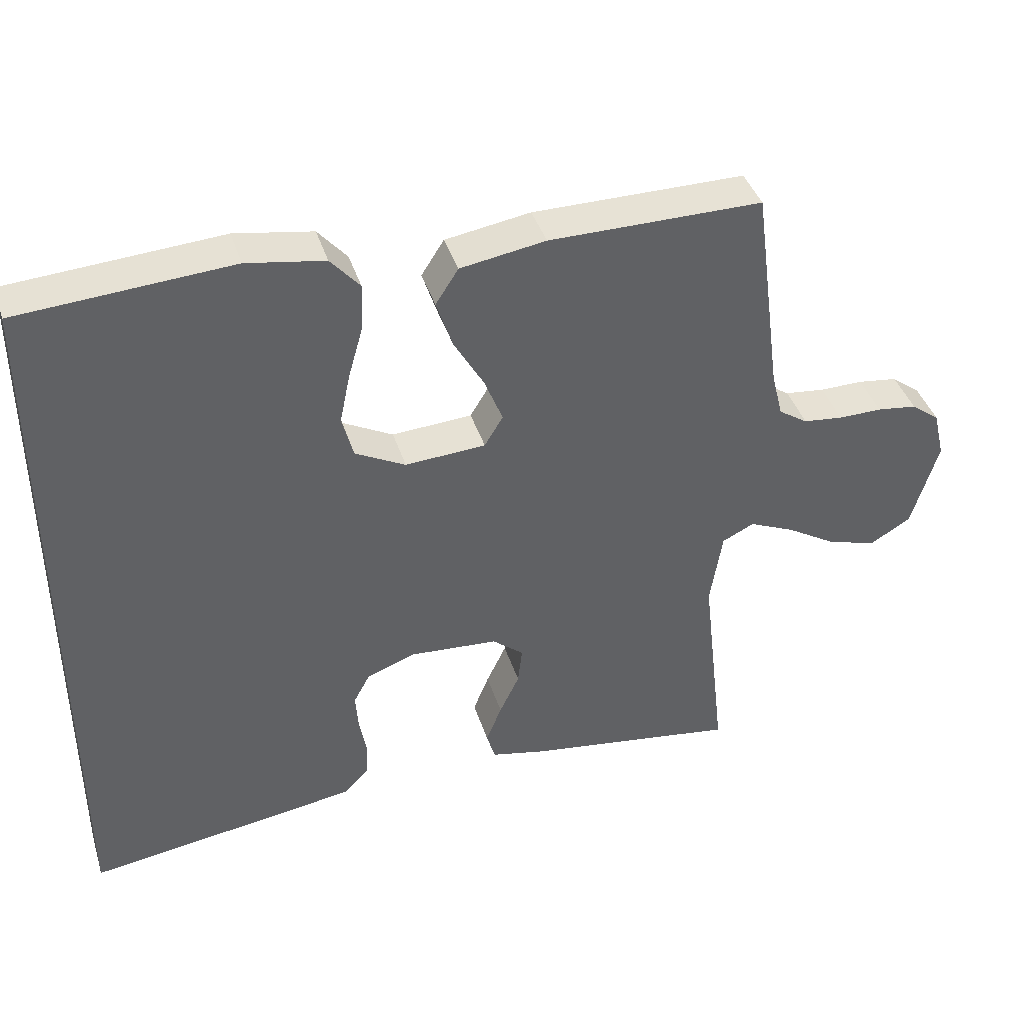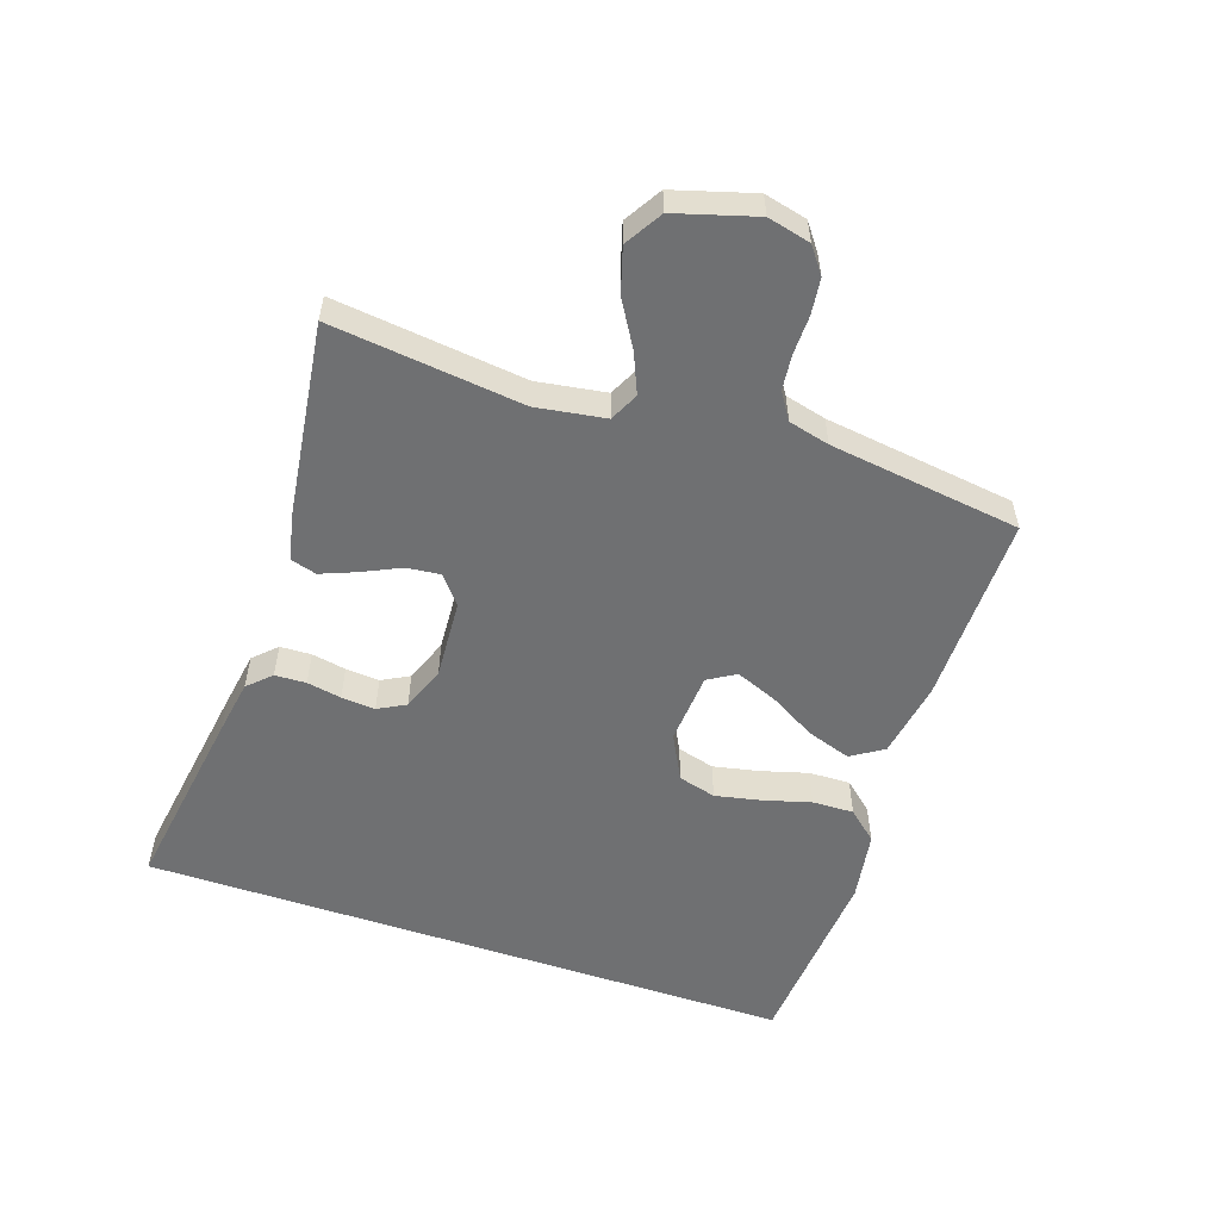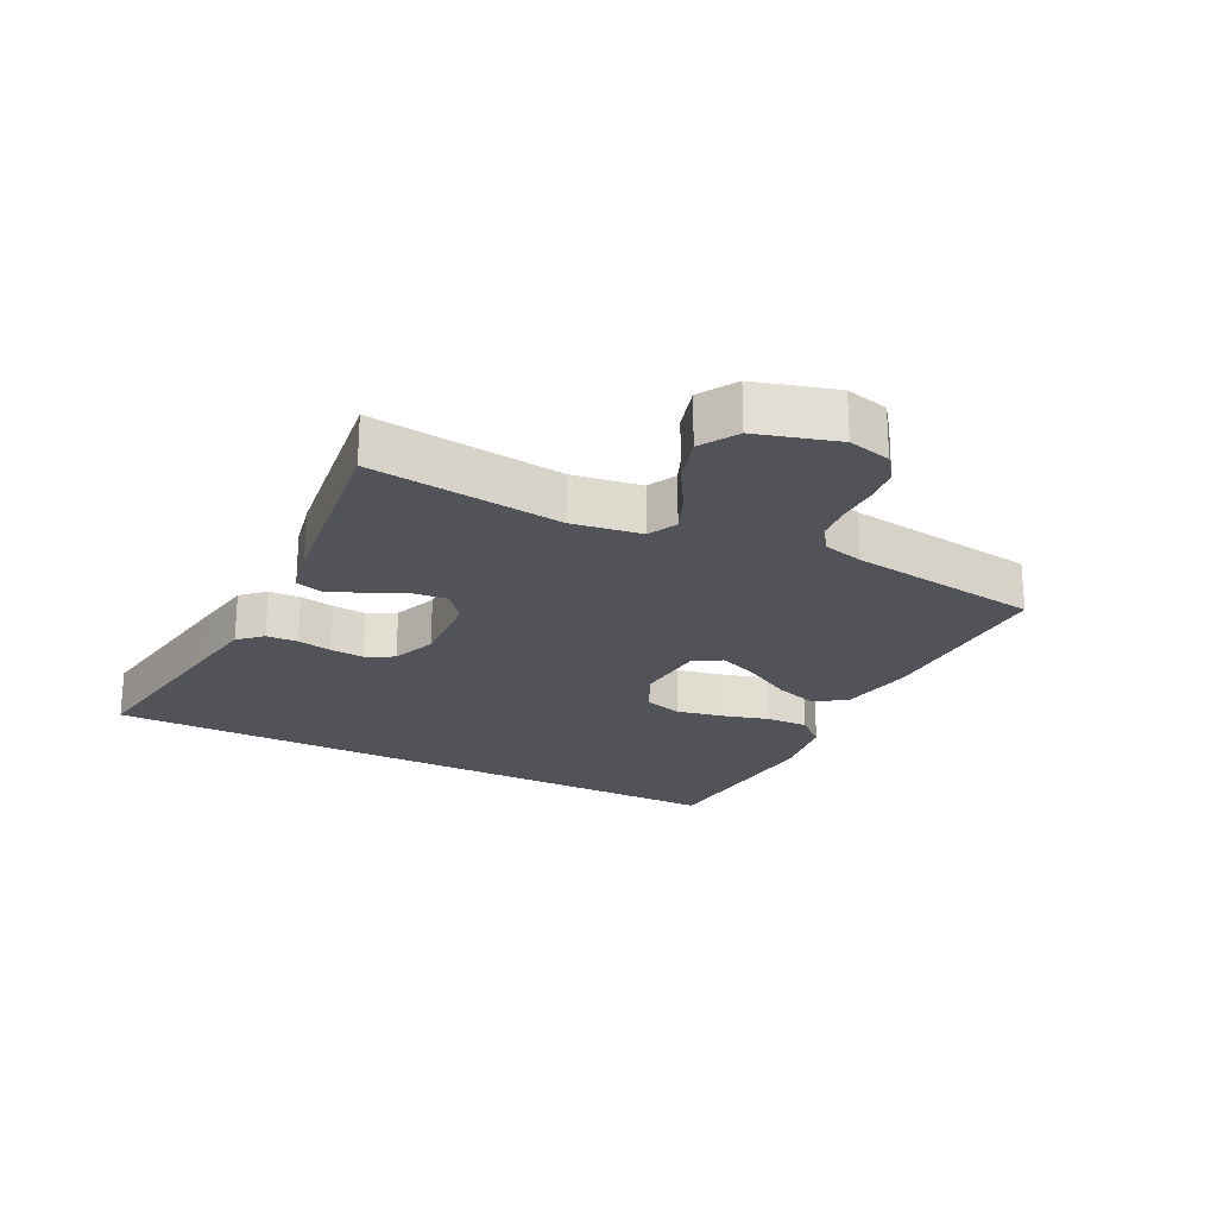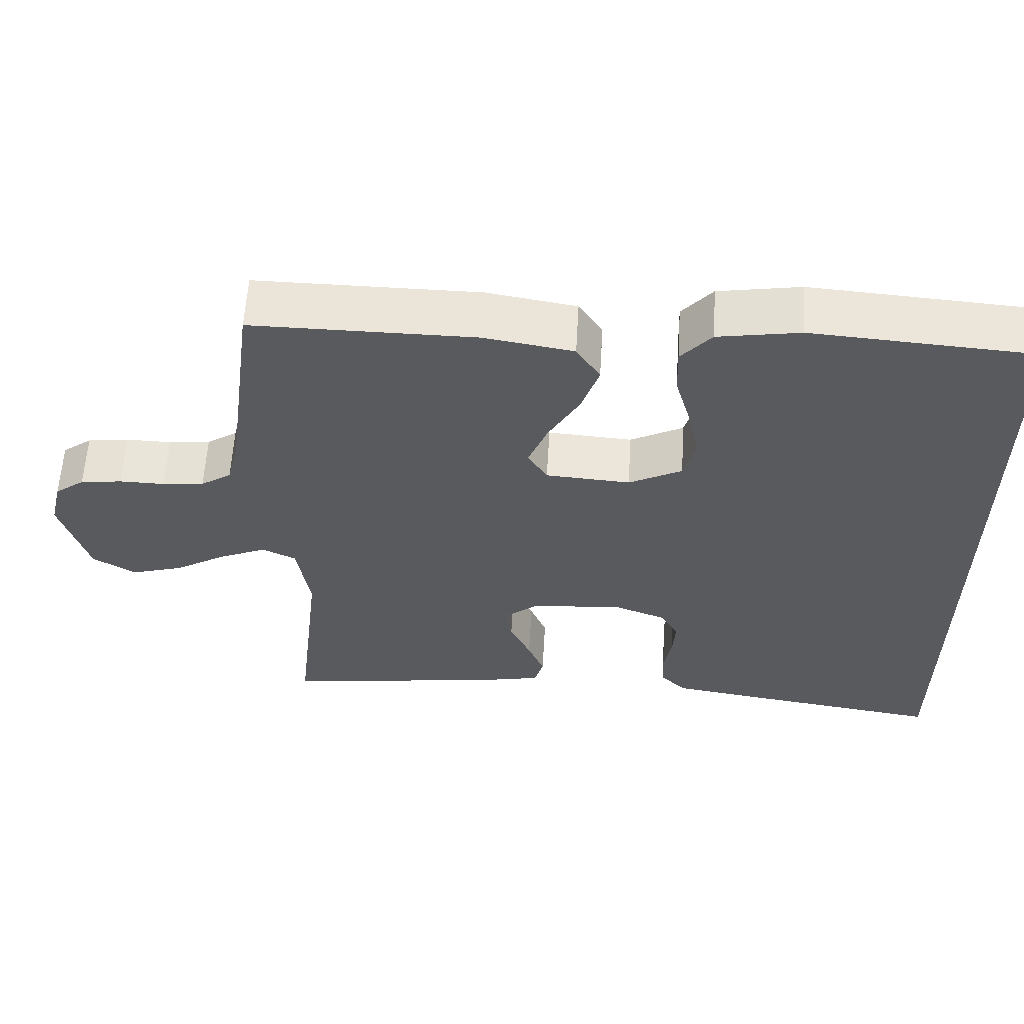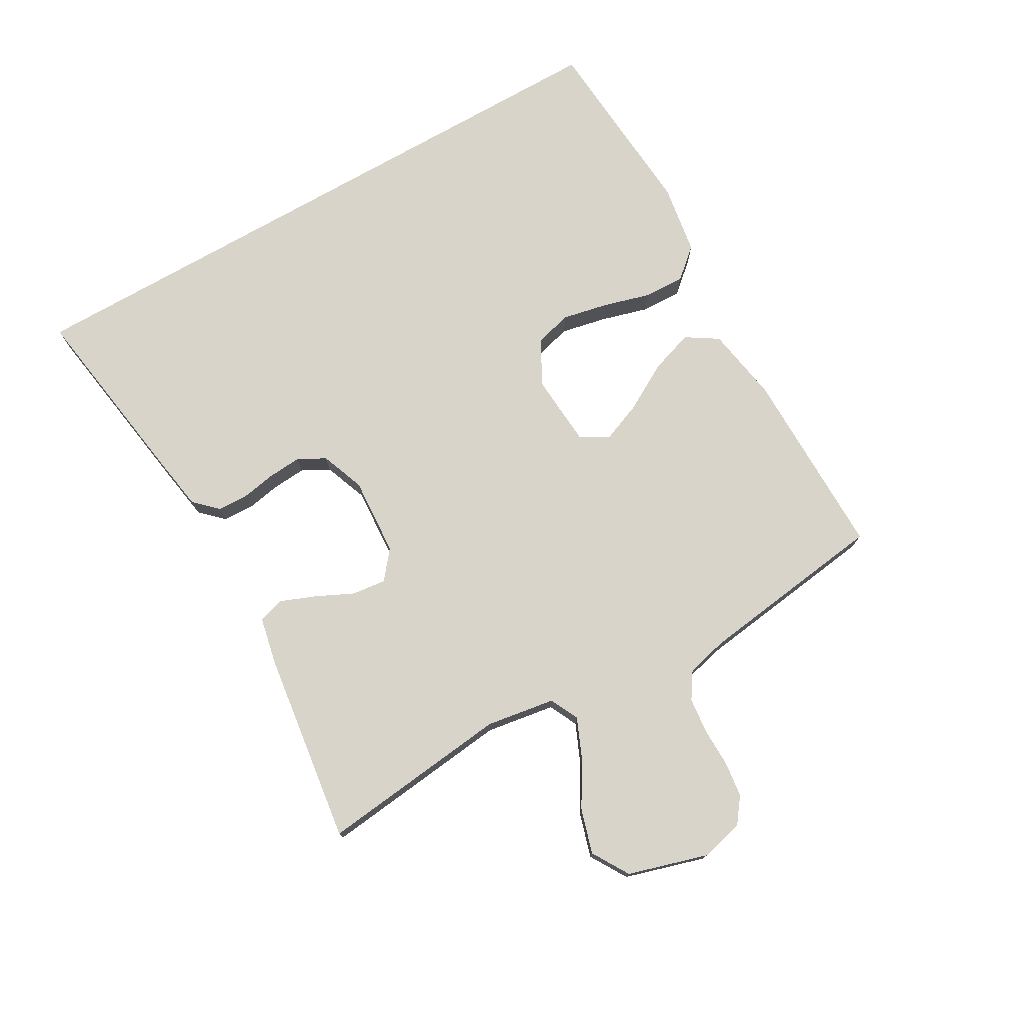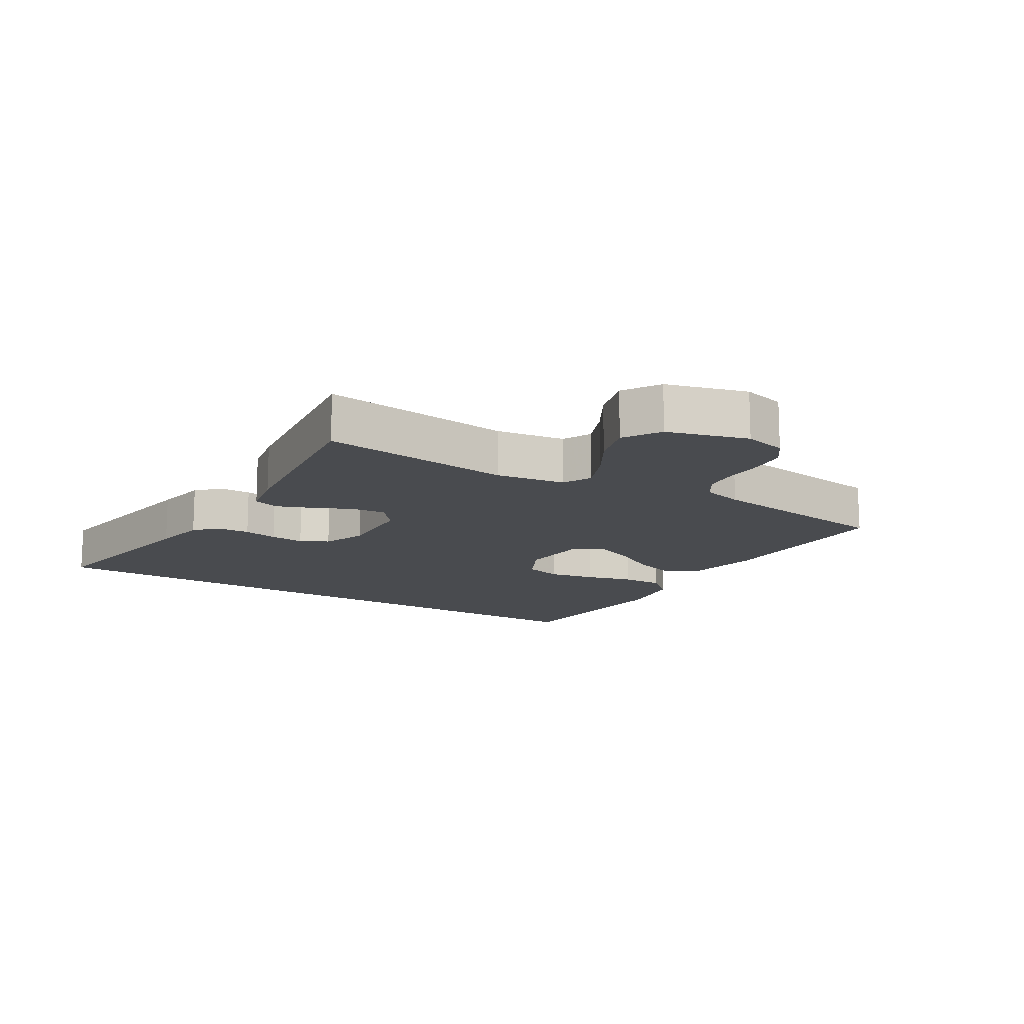
<metadata>
{"format":"obj","ext":"obj","renderer":"f3d","projection":"perspective","resolution":1024,"background":"white","views":[{"elev":40.4,"azim":163.0,"up":"+Z"},{"elev":-54.9,"azim":-108.8,"up":"+Y"},{"elev":-22.7,"azim":-117.1,"up":"+Y"},{"elev":59.2,"azim":3.4,"up":"+Z"},{"elev":75.3,"azim":-119.8,"up":"+Y"},{"elev":-14.0,"azim":-122.1,"up":"+Y"}]}
</metadata>
<code>
v 0.5 0.07 -0.51
v 0.2 0.07 -0.465
v 0.114 0.07 -0.451
v 0.08 0.07 -0.416
v 0.078 0.07 -0.367
v 0.088 0.07 -0.313
v 0.092 0.07 -0.26
v 0.069 0.07 -0.217
v 0 0.07 -0.191
v -0.124 0.07 -0.199
v -0.168 0.07 -0.235
v -0.162 0.07 -0.288
v -0.134 0.07 -0.347
v -0.112 0.07 -0.402
v -0.124 0.07 -0.443
v -0.2 0.07 -0.459
v -0.5 0.07 -0.5
v -0.466 0.07 -0.2
v -0.483 0.07 -0.092
v -0.528 0.07 -0.07
v -0.591 0.07 -0.097
v -0.661 0.07 -0.139
v -0.731 0.07 -0.16
v -0.789 0.07 -0.125
v -0.826 0.07 0
v -0.81 0.07 0.067
v -0.77 0.07 0.097
v -0.714 0.07 0.104
v -0.653 0.07 0.103
v -0.597 0.07 0.109
v -0.556 0.07 0.136
v -0.54 0.07 0.2
v -0.5 0.07 0.5
v -0.2 0.07 0.498
v -0.08 0.07 0.478
v -0.048 0.07 0.428
v -0.071 0.07 0.359
v -0.113 0.07 0.286
v -0.139 0.07 0.221
v -0.113 0.07 0.178
v 0 0.07 0.17
v 0.071 0.07 0.207
v 0.087 0.07 0.266
v 0.072 0.07 0.338
v 0.051 0.07 0.412
v 0.049 0.07 0.477
v 0.09 0.07 0.524
v 0.2 0.07 0.542
v 0.5 0.07 0.52
v 0.5 0 -0.51
v 0.2 0 -0.465
v 0.114 0 -0.451
v 0.08 0 -0.416
v 0.078 0 -0.367
v 0.088 0 -0.313
v 0.092 0 -0.26
v 0.069 0 -0.217
v 0 0 -0.191
v -0.124 0 -0.199
v -0.168 0 -0.235
v -0.162 0 -0.288
v -0.134 0 -0.347
v -0.112 0 -0.402
v -0.124 0 -0.443
v -0.2 0 -0.459
v -0.5 0 -0.5
v -0.466 0 -0.2
v -0.483 0 -0.092
v -0.528 0 -0.07
v -0.591 0 -0.097
v -0.661 0 -0.139
v -0.731 0 -0.16
v -0.789 0 -0.125
v -0.826 0 0
v -0.81 0 0.067
v -0.77 0 0.097
v -0.714 0 0.104
v -0.653 0 0.103
v -0.597 0 0.109
v -0.556 0 0.136
v -0.54 0 0.2
v -0.5 0 0.5
v -0.2 0 0.498
v -0.08 0 0.478
v -0.048 0 0.428
v -0.071 0 0.359
v -0.113 0 0.286
v -0.139 0 0.221
v -0.113 0 0.178
v 0 0 0.17
v 0.071 0 0.207
v 0.087 0 0.266
v 0.072 0 0.338
v 0.051 0 0.412
v 0.049 0 0.477
v 0.09 0 0.524
v 0.2 0 0.542
v 0.5 0 0.52
f 44 45 46 47
f 43 44 47 48
f 42 43 48 49
f 35 36 37 38
f 35 38 39
f 32 33 34 35
f 31 32 35 39
f 30 31 39 40
f 26 27 28 29
f 26 29 30
f 21 22 23 24
f 20 21 24 25
f 15 16 17 18
f 15 18 19
f 12 13 14 15
f 12 15 19
f 11 12 19
f 10 11 19 20
f 3 4 5 6
f 3 6 7
f 2 3 7
f 42 49 1 2
f 41 42 2 7
f 40 41 7 8
f 30 40 8 9
f 20 25 26 30
f 9 10 20 30
f 96 95 94 93
f 97 96 93 92
f 98 97 92 91
f 87 86 85 84
f 88 87 84
f 84 83 82 81
f 88 84 81 80
f 89 88 80 79
f 78 77 76 75
f 79 78 75
f 73 72 71 70
f 74 73 70 69
f 67 66 65 64
f 68 67 64
f 64 63 62 61
f 68 64 61
f 68 61 60
f 69 68 60 59
f 55 54 53 52
f 56 55 52
f 56 52 51
f 51 50 98 91
f 56 51 91 90
f 57 56 90 89
f 58 57 89 79
f 79 75 74 69
f 79 69 59 58
f 1 50 51 2
f 2 51 52 3
f 3 52 53 4
f 4 53 54 5
f 5 54 55 6
f 6 55 56 7
f 7 56 57 8
f 8 57 58 9
f 9 58 59 10
f 10 59 60 11
f 11 60 61 12
f 12 61 62 13
f 13 62 63 14
f 14 63 64 15
f 15 64 65 16
f 16 65 66 17
f 17 66 67 18
f 18 67 68 19
f 19 68 69 20
f 20 69 70 21
f 21 70 71 22
f 22 71 72 23
f 23 72 73 24
f 24 73 74 25
f 25 74 75 26
f 26 75 76 27
f 27 76 77 28
f 28 77 78 29
f 29 78 79 30
f 30 79 80 31
f 31 80 81 32
f 32 81 82 33
f 33 82 83 34
f 34 83 84 35
f 35 84 85 36
f 36 85 86 37
f 37 86 87 38
f 38 87 88 39
f 39 88 89 40
f 40 89 90 41
f 41 90 91 42
f 42 91 92 43
f 43 92 93 44
f 44 93 94 45
f 45 94 95 46
f 46 95 96 47
f 47 96 97 48
f 48 97 98 49
f 49 98 50 1

</code>
